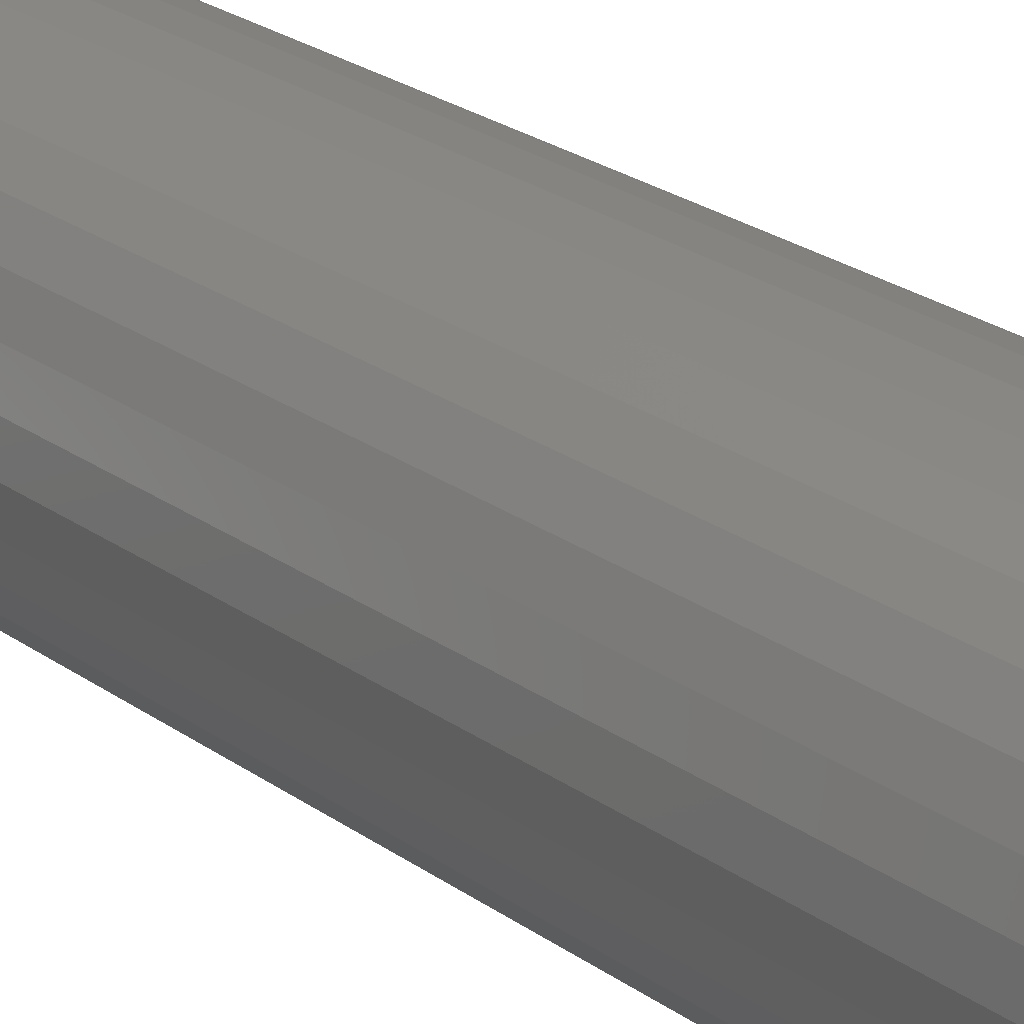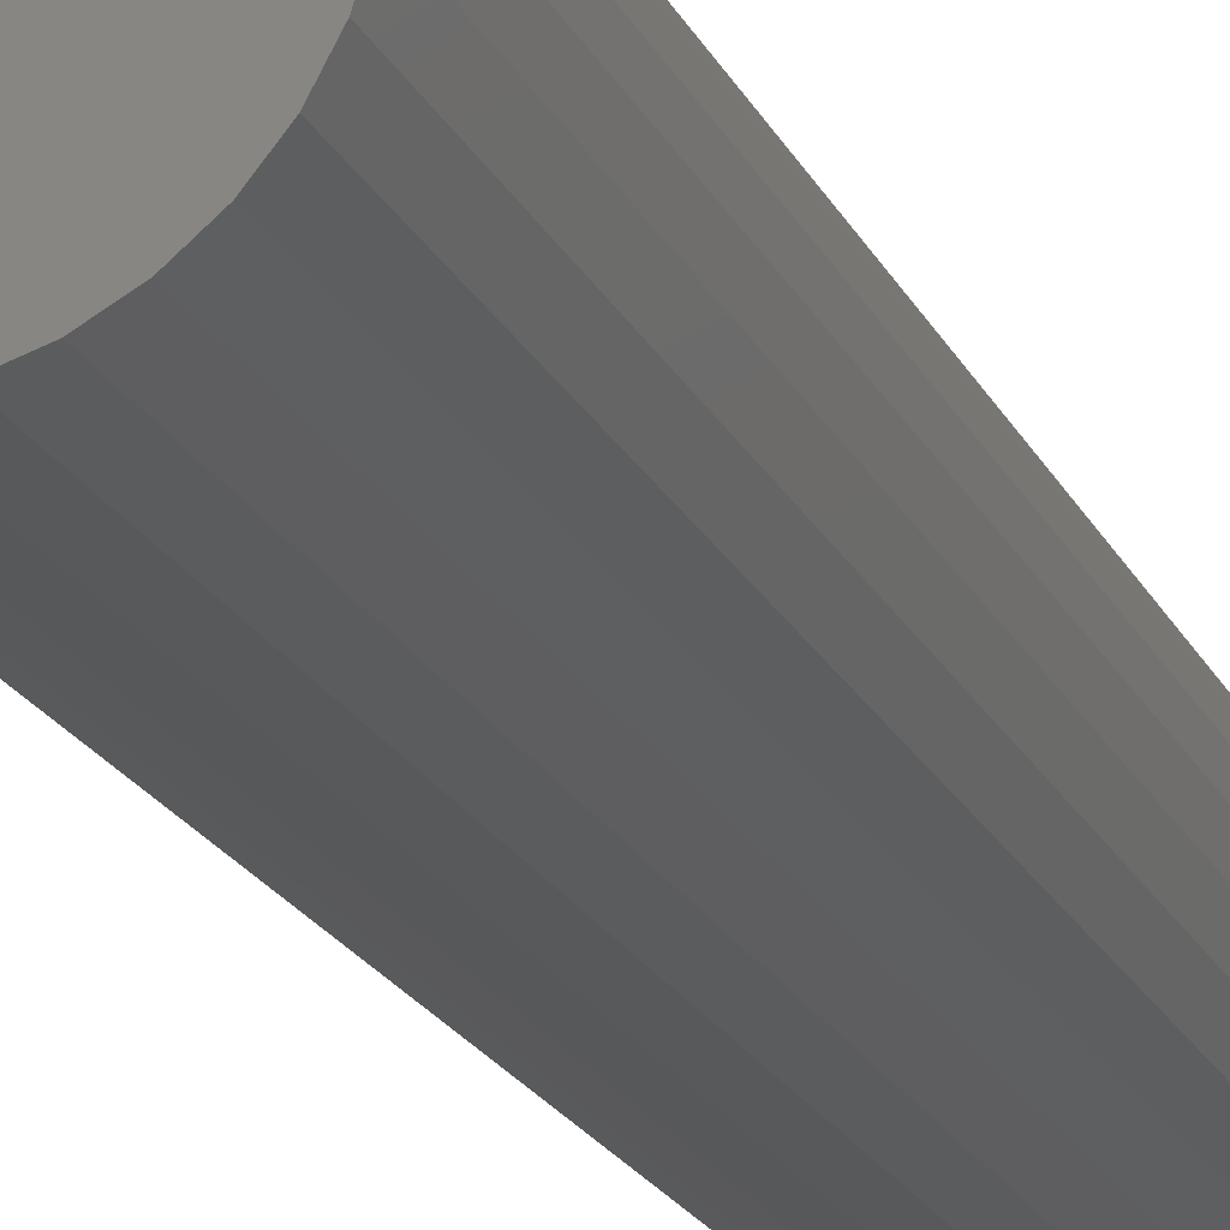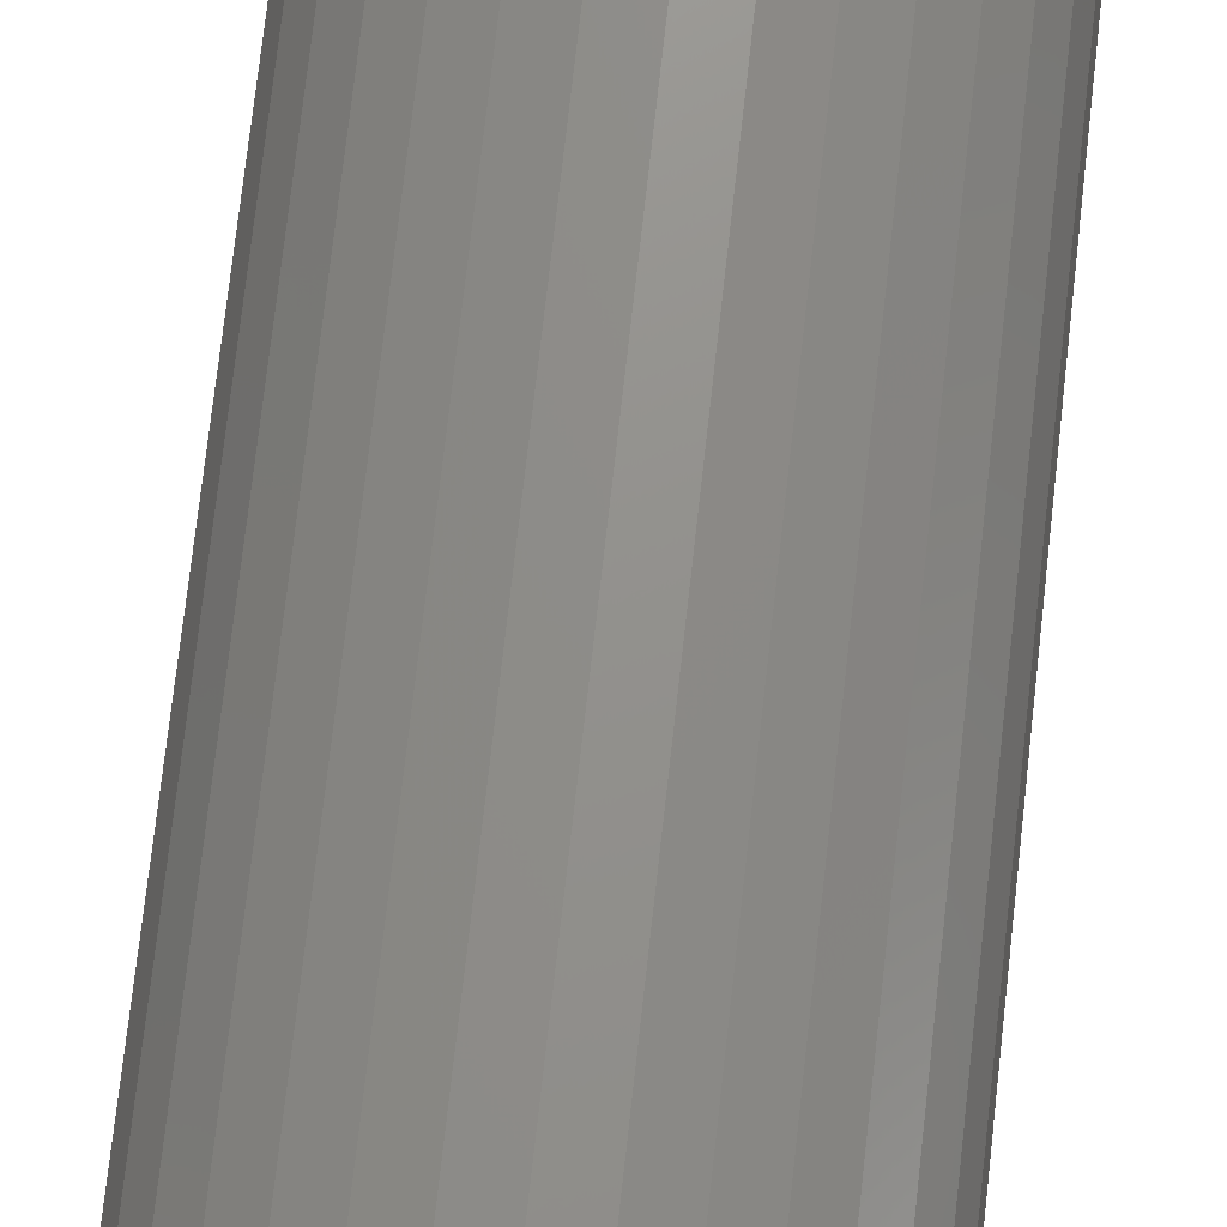
<metadata>
{"format":"stl","ext":"stl","renderer":"f3d","projection":"perspective","resolution":1024,"background":"white","views":[{"elev":23.0,"azim":-38.9,"up":"+Y"},{"elev":-20.6,"azim":-160.2,"up":"+Y"},{"elev":71.8,"azim":-173.7,"up":"+Y"}]}
</metadata>
<code>
# stl→obj: 320 verts, 636 faces
v -0.0128 0.07759 0.75
v 0.01807 0.07759 0.75
v 0.002632 0.07911 0.75
v -0.02764 0.07309 0.75
v 0.03291 0.07309 0.75
v -0.04132 0.06578 0.75
v 0.04658 0.06578 0.75
v -0.05331 0.05594 0.75
v 0.05857 0.05594 0.75
v 0.05857 -0.05594 0.75
v -0.04132 -0.06578 0.75
v 0.04658 -0.06578 0.75
v -0.02764 -0.07309 0.75
v 0.03291 -0.07309 0.75
v -0.0128 -0.07759 0.75
v 0.01807 -0.07759 0.75
v 0.002632 -0.07911 0.75
v 0.06841 0.04395 0.75
v -0.06315 0.04395 0.75
v 0.07572 0.03027 0.75
v -0.07046 0.03027 0.75
v 0.08022 0.01543 0.75
v -0.07496 0.01543 0.75
v 0.08174 -2.008e-17 0.75
v -0.07648 -6.128e-17 0.75
v 0.08022 -0.01543 0.75
v -0.07496 -0.01543 0.75
v 0.07572 -0.03027 0.75
v -0.07046 -0.03027 0.75
v 0.06841 -0.04395 0.75
v -0.06315 -0.04395 0.75
v -0.05331 -0.05594 0.75
v 0.09737 0 0
v 0.09737 -1.073e-16 0.7344
v 0.09555 -0.01848 0
v 0.09555 -0.01848 0.7344
v 0.09016 -0.03625 0
v 0.09016 -0.03625 0.7344
v 0.0814 -0.05263 0
v 0.0814 -0.05263 0.7344
v 0.06962 -0.06699 0
v 0.06962 -0.06699 0.7344
v 0.05526 -0.07877 0
v 0.05526 -0.07877 0.7344
v 0.03889 -0.08753 0
v 0.03889 -0.08753 0.7344
v 0.02111 -0.09292 0
v 0.02111 -0.09292 0.7344
v 0.002632 -0.09474 0
v 0.002632 -0.09474 0.7344
v -0.01585 -0.09292 0
v -0.01585 -0.09292 0.7344
v -0.03362 -0.08753 0
v -0.03362 -0.08753 0.7344
v -0.05 -0.07877 0
v -0.05 -0.07877 0.7344
v -0.06436 -0.06699 0
v -0.06436 -0.06699 0.7344
v -0.07614 -0.05263 0
v -0.07614 -0.05263 0.7344
v -0.08489 -0.03625 0
v -0.08489 -0.03625 0.7344
v -0.09028 -0.01848 0
v -0.09028 -0.01848 0.7344
v -0.09211 1.16e-17 0
v -0.09211 1.16e-17 0.7344
v -0.09028 0.01848 0
v -0.09028 0.01848 0.7344
v -0.08489 0.03625 0
v -0.08489 0.03625 0.7344
v -0.07614 0.05263 0
v -0.07614 0.05263 0.7344
v -0.06436 0.06699 0
v -0.06436 0.06699 0.7344
v -0.05 0.07877 0
v -0.05 0.07877 0.7344
v -0.03362 0.08753 0
v -0.03362 0.08753 0.7344
v -0.01585 0.09292 0
v -0.01585 0.09292 0.7344
v 0.002632 0.09474 0
v 0.002632 0.09474 0.7344
v 0.02111 0.09292 0
v 0.02111 0.09292 0.7344
v 0.03889 0.08753 0
v 0.03889 0.08753 0.7344
v 0.05526 0.07877 0
v 0.05526 0.07877 0.7344
v 0.06962 0.06699 0
v 0.06962 0.06699 0.7344
v 0.0814 0.05263 0
v 0.0814 0.05263 0.7344
v 0.09016 0.03625 0
v 0.09016 0.03625 0.7344
v 0.09555 0.01848 0
v 0.09555 0.01848 0.7344
v -0.07953 1.388e-17 0.7497
v -0.07795 0.01603 0.7497
v -0.08246 2.082e-17 0.7488
v -0.08082 0.0166 0.7488
v -0.08516 1.388e-17 0.7474
v -0.08347 0.01713 0.7474
v -0.08753 1.388e-17 0.7454
v -0.0858 0.01759 0.7454
v -0.08947 2.082e-17 0.7431
v -0.0877 0.01797 0.7431
v -0.09092 2.082e-17 0.7404
v -0.08912 0.01825 0.7404
v -0.09181 2.082e-17 0.7374
v -0.08999 0.01842 0.7374
v 0.08321 0.01603 0.7497
v 0.08479 -1.388e-16 0.7497
v 0.08609 0.0166 0.7488
v 0.08772 -1.457e-16 0.7488
v 0.08874 0.01713 0.7474
v 0.09042 -1.527e-16 0.7474
v 0.09106 0.01759 0.7454
v 0.09279 -1.596e-16 0.7454
v 0.09297 0.01797 0.7431
v 0.09474 -1.527e-16 0.7431
v 0.09438 0.01825 0.7404
v 0.09618 -1.596e-16 0.7404
v 0.09525 0.01842 0.7374
v 0.09707 -1.665e-16 0.7374
v 0.07854 0.03144 0.7497
v 0.08125 0.03256 0.7488
v 0.08374 0.0336 0.7474
v 0.08593 0.0345 0.7454
v 0.08772 0.03525 0.7431
v 0.08906 0.0358 0.7404
v 0.08988 0.03614 0.7374
v 0.07095 0.04565 0.7497
v 0.07338 0.04727 0.7488
v 0.07563 0.04877 0.7474
v 0.0776 0.05009 0.7454
v 0.07921 0.05117 0.7431
v 0.08041 0.05197 0.7404
v 0.08115 0.05247 0.7374
v 0.06073 0.0581 0.7497
v 0.0628 0.06017 0.7488
v 0.06471 0.06208 0.7474
v 0.06638 0.06375 0.7454
v 0.06776 0.06513 0.7431
v 0.06878 0.06615 0.7404
v 0.06941 0.06678 0.7374
v 0.04828 0.06831 0.7497
v 0.04991 0.07075 0.7488
v 0.05141 0.073 0.7474
v 0.05272 0.07497 0.7454
v 0.0538 0.07658 0.7431
v 0.0546 0.07778 0.7404
v 0.0551 0.07852 0.7374
v 0.03407 0.07591 0.7497
v 0.03519 0.07861 0.7488
v 0.03623 0.08111 0.7474
v 0.03713 0.0833 0.7454
v 0.03788 0.08509 0.7431
v 0.03843 0.08643 0.7404
v 0.03877 0.08725 0.7374
v 0.01866 0.08058 0.7497
v 0.01923 0.08346 0.7488
v 0.01976 0.08611 0.7474
v 0.02022 0.08843 0.7454
v 0.0206 0.09033 0.7431
v 0.02088 0.09175 0.7404
v 0.02106 0.09262 0.7374
v 0.002632 0.08216 0.7497
v 0.002632 0.08509 0.7488
v 0.002632 0.08779 0.7474
v 0.002632 0.09016 0.7454
v 0.002632 0.0921 0.7431
v 0.002632 0.09355 0.7404
v 0.002632 0.09444 0.7374
v -0.0134 0.08058 0.7497
v -0.01397 0.08346 0.7488
v -0.0145 0.08611 0.7474
v -0.01496 0.08843 0.7454
v -0.01534 0.09033 0.7431
v -0.01562 0.09175 0.7404
v -0.01579 0.09262 0.7374
v -0.02881 0.07591 0.7497
v -0.02993 0.07861 0.7488
v -0.03097 0.08111 0.7474
v -0.03187 0.0833 0.7454
v -0.03261 0.08509 0.7431
v -0.03317 0.08643 0.7404
v -0.03351 0.08725 0.7374
v -0.04301 0.06831 0.7497
v -0.04464 0.07075 0.7488
v -0.04614 0.073 0.7474
v -0.04746 0.07497 0.7454
v -0.04854 0.07658 0.7431
v -0.04934 0.07778 0.7404
v -0.04983 0.07852 0.7374
v -0.05546 0.0581 0.7497
v -0.05754 0.06017 0.7488
v -0.05945 0.06208 0.7474
v -0.06112 0.06375 0.7454
v -0.0625 0.06513 0.7431
v -0.06352 0.06615 0.7404
v -0.06415 0.06678 0.7374
v -0.06568 0.04565 0.7497
v -0.06812 0.04727 0.7488
v -0.07037 0.04877 0.7474
v -0.07233 0.05009 0.7454
v -0.07395 0.05117 0.7431
v -0.07515 0.05197 0.7404
v -0.07589 0.05247 0.7374
v -0.07327 0.03144 0.7497
v -0.07598 0.03256 0.7488
v -0.07848 0.0336 0.7474
v -0.08067 0.0345 0.7454
v -0.08246 0.03525 0.7431
v -0.08379 0.0358 0.7404
v -0.08462 0.03614 0.7374
v 0.08321 -0.01603 0.7497
v 0.08609 -0.0166 0.7488
v 0.08874 -0.01713 0.7474
v 0.09106 -0.01759 0.7454
v 0.09297 -0.01797 0.7431
v 0.09438 -0.01825 0.7404
v 0.09525 -0.01842 0.7374
v -0.07795 -0.01603 0.7497
v -0.08082 -0.0166 0.7488
v -0.08347 -0.01713 0.7474
v -0.0858 -0.01759 0.7454
v -0.0877 -0.01797 0.7431
v -0.08912 -0.01825 0.7404
v -0.08999 -0.01842 0.7374
v -0.07327 -0.03144 0.7497
v -0.07598 -0.03256 0.7488
v -0.07848 -0.0336 0.7474
v -0.08067 -0.0345 0.7454
v -0.08246 -0.03525 0.7431
v -0.08379 -0.0358 0.7404
v -0.08462 -0.03614 0.7374
v -0.06568 -0.04565 0.7497
v -0.06812 -0.04727 0.7488
v -0.07037 -0.04877 0.7474
v -0.07233 -0.05009 0.7454
v -0.07395 -0.05117 0.7431
v -0.07515 -0.05197 0.7404
v -0.07589 -0.05247 0.7374
v -0.05546 -0.0581 0.7497
v -0.05754 -0.06017 0.7488
v -0.05945 -0.06208 0.7474
v -0.06112 -0.06375 0.7454
v -0.0625 -0.06513 0.7431
v -0.06352 -0.06615 0.7404
v -0.06415 -0.06678 0.7374
v -0.04301 -0.06831 0.7497
v -0.04464 -0.07075 0.7488
v -0.04614 -0.073 0.7474
v -0.04746 -0.07497 0.7454
v -0.04854 -0.07658 0.7431
v -0.04934 -0.07778 0.7404
v -0.04983 -0.07852 0.7374
v -0.02881 -0.07591 0.7497
v -0.02993 -0.07861 0.7488
v -0.03097 -0.08111 0.7474
v -0.03187 -0.0833 0.7454
v -0.03261 -0.08509 0.7431
v -0.03317 -0.08643 0.7404
v -0.03351 -0.08725 0.7374
v -0.0134 -0.08058 0.7497
v -0.01397 -0.08346 0.7488
v -0.0145 -0.08611 0.7474
v -0.01496 -0.08843 0.7454
v -0.01534 -0.09033 0.7431
v -0.01562 -0.09175 0.7404
v -0.01579 -0.09262 0.7374
v 0.002632 -0.08216 0.7497
v 0.002632 -0.08509 0.7488
v 0.002632 -0.08779 0.7474
v 0.002632 -0.09016 0.7454
v 0.002632 -0.0921 0.7431
v 0.002632 -0.09355 0.7404
v 0.002632 -0.09444 0.7374
v 0.01866 -0.08058 0.7497
v 0.01923 -0.08346 0.7488
v 0.01976 -0.08611 0.7474
v 0.02022 -0.08843 0.7454
v 0.0206 -0.09033 0.7431
v 0.02088 -0.09175 0.7404
v 0.02106 -0.09262 0.7374
v 0.03407 -0.07591 0.7497
v 0.03519 -0.07861 0.7488
v 0.03623 -0.08111 0.7474
v 0.03713 -0.0833 0.7454
v 0.03788 -0.08509 0.7431
v 0.03843 -0.08643 0.7404
v 0.03877 -0.08725 0.7374
v 0.04828 -0.06831 0.7497
v 0.04991 -0.07075 0.7488
v 0.05141 -0.073 0.7474
v 0.05272 -0.07497 0.7454
v 0.0538 -0.07658 0.7431
v 0.0546 -0.07778 0.7404
v 0.0551 -0.07852 0.7374
v 0.06073 -0.0581 0.7497
v 0.0628 -0.06017 0.7488
v 0.06471 -0.06208 0.7474
v 0.06638 -0.06375 0.7454
v 0.06776 -0.06513 0.7431
v 0.06878 -0.06615 0.7404
v 0.06941 -0.06678 0.7374
v 0.07095 -0.04565 0.7497
v 0.07338 -0.04727 0.7488
v 0.07563 -0.04877 0.7474
v 0.0776 -0.05009 0.7454
v 0.07921 -0.05117 0.7431
v 0.08041 -0.05197 0.7404
v 0.08115 -0.05247 0.7374
v 0.07854 -0.03144 0.7497
v 0.08125 -0.03256 0.7488
v 0.08374 -0.0336 0.7474
v 0.08593 -0.0345 0.7454
v 0.08772 -0.03525 0.7431
v 0.08906 -0.0358 0.7404
v 0.08988 -0.03614 0.7374
f 1 2 3
f 2 1 4
f 2 4 5
f 5 4 6
f 5 6 7
f 7 6 8
f 7 8 9
f 10 11 12
f 12 11 13
f 12 13 14
f 14 13 15
f 14 15 16
f 16 15 17
f 9 8 18
f 18 8 19
f 18 19 20
f 20 19 21
f 20 21 22
f 22 21 23
f 22 23 24
f 24 23 25
f 24 25 26
f 26 25 27
f 26 27 28
f 28 27 29
f 28 29 30
f 30 29 31
f 30 31 10
f 10 31 32
f 10 32 11
f 33 34 35
f 35 34 36
f 35 36 37
f 37 36 38
f 37 38 39
f 39 38 40
f 39 40 41
f 41 40 42
f 41 42 43
f 43 42 44
f 43 44 45
f 45 44 46
f 45 46 47
f 47 46 48
f 47 48 49
f 49 48 50
f 49 50 51
f 51 50 52
f 51 52 53
f 53 52 54
f 53 54 55
f 55 54 56
f 55 56 57
f 57 56 58
f 57 58 59
f 59 58 60
f 59 60 61
f 61 60 62
f 61 62 63
f 63 62 64
f 63 64 65
f 65 64 66
f 65 66 67
f 67 66 68
f 67 68 69
f 69 68 70
f 69 70 71
f 71 70 72
f 71 72 73
f 73 72 74
f 73 74 75
f 75 74 76
f 75 76 77
f 77 76 78
f 77 78 79
f 79 78 80
f 79 80 81
f 81 80 82
f 81 82 83
f 83 82 84
f 83 84 85
f 85 84 86
f 85 86 87
f 87 86 88
f 87 88 89
f 89 88 90
f 89 90 91
f 91 90 92
f 91 92 93
f 93 92 94
f 93 94 95
f 95 94 96
f 95 96 33
f 33 96 34
f 25 23 97
f 97 23 98
f 97 98 99
f 99 98 100
f 99 100 101
f 101 100 102
f 101 102 103
f 103 102 104
f 103 104 105
f 105 104 106
f 105 106 107
f 107 106 108
f 107 108 109
f 109 108 110
f 109 110 66
f 66 110 68
f 22 24 111
f 111 24 112
f 111 112 113
f 113 112 114
f 113 114 115
f 115 114 116
f 115 116 117
f 117 116 118
f 117 118 119
f 119 118 120
f 119 120 121
f 121 120 122
f 121 122 123
f 123 122 124
f 123 124 96
f 96 124 34
f 20 22 125
f 125 22 111
f 125 111 126
f 126 111 113
f 126 113 127
f 127 113 115
f 127 115 128
f 128 115 117
f 128 117 129
f 129 117 119
f 129 119 130
f 130 119 121
f 130 121 131
f 131 121 123
f 131 123 94
f 94 123 96
f 18 20 132
f 132 20 125
f 132 125 133
f 133 125 126
f 133 126 134
f 134 126 127
f 134 127 135
f 135 127 128
f 135 128 136
f 136 128 129
f 136 129 137
f 137 129 130
f 137 130 138
f 138 130 131
f 138 131 92
f 92 131 94
f 9 18 139
f 139 18 132
f 139 132 140
f 140 132 133
f 140 133 141
f 141 133 134
f 141 134 142
f 142 134 135
f 142 135 143
f 143 135 136
f 143 136 144
f 144 136 137
f 144 137 145
f 145 137 138
f 145 138 90
f 90 138 92
f 7 9 146
f 146 9 139
f 146 139 147
f 147 139 140
f 147 140 148
f 148 140 141
f 148 141 149
f 149 141 142
f 149 142 150
f 150 142 143
f 150 143 151
f 151 143 144
f 151 144 152
f 152 144 145
f 152 145 88
f 88 145 90
f 5 7 153
f 153 7 146
f 153 146 154
f 154 146 147
f 154 147 155
f 155 147 148
f 155 148 156
f 156 148 149
f 156 149 157
f 157 149 150
f 157 150 158
f 158 150 151
f 158 151 159
f 159 151 152
f 159 152 86
f 86 152 88
f 2 5 160
f 160 5 153
f 160 153 161
f 161 153 154
f 161 154 162
f 162 154 155
f 162 155 163
f 163 155 156
f 163 156 164
f 164 156 157
f 164 157 165
f 165 157 158
f 165 158 166
f 166 158 159
f 166 159 84
f 84 159 86
f 3 2 167
f 167 2 160
f 167 160 168
f 168 160 161
f 168 161 169
f 169 161 162
f 169 162 170
f 170 162 163
f 170 163 171
f 171 163 164
f 171 164 172
f 172 164 165
f 172 165 173
f 173 165 166
f 173 166 82
f 82 166 84
f 1 3 174
f 174 3 167
f 174 167 175
f 175 167 168
f 175 168 176
f 176 168 169
f 176 169 177
f 177 169 170
f 177 170 178
f 178 170 171
f 178 171 179
f 179 171 172
f 179 172 180
f 180 172 173
f 180 173 80
f 80 173 82
f 4 1 181
f 181 1 174
f 181 174 182
f 182 174 175
f 182 175 183
f 183 175 176
f 183 176 184
f 184 176 177
f 184 177 185
f 185 177 178
f 185 178 186
f 186 178 179
f 186 179 187
f 187 179 180
f 187 180 78
f 78 180 80
f 6 4 188
f 188 4 181
f 188 181 189
f 189 181 182
f 189 182 190
f 190 182 183
f 190 183 191
f 191 183 184
f 191 184 192
f 192 184 185
f 192 185 193
f 193 185 186
f 193 186 194
f 194 186 187
f 194 187 76
f 76 187 78
f 8 6 195
f 195 6 188
f 195 188 196
f 196 188 189
f 196 189 197
f 197 189 190
f 197 190 198
f 198 190 191
f 198 191 199
f 199 191 192
f 199 192 200
f 200 192 193
f 200 193 201
f 201 193 194
f 201 194 74
f 74 194 76
f 19 8 202
f 202 8 195
f 202 195 203
f 203 195 196
f 203 196 204
f 204 196 197
f 204 197 205
f 205 197 198
f 205 198 206
f 206 198 199
f 206 199 207
f 207 199 200
f 207 200 208
f 208 200 201
f 208 201 72
f 72 201 74
f 21 19 209
f 209 19 202
f 209 202 210
f 210 202 203
f 210 203 211
f 211 203 204
f 211 204 212
f 212 204 205
f 212 205 213
f 213 205 206
f 213 206 214
f 214 206 207
f 214 207 215
f 215 207 208
f 215 208 70
f 70 208 72
f 23 21 98
f 98 21 209
f 98 209 100
f 100 209 210
f 100 210 102
f 102 210 211
f 102 211 104
f 104 211 212
f 104 212 106
f 106 212 213
f 106 213 108
f 108 213 214
f 108 214 110
f 110 214 215
f 110 215 68
f 68 215 70
f 24 26 112
f 112 26 216
f 112 216 114
f 114 216 217
f 114 217 116
f 116 217 218
f 116 218 118
f 118 218 219
f 118 219 120
f 120 219 220
f 120 220 122
f 122 220 221
f 122 221 124
f 124 221 222
f 124 222 34
f 34 222 36
f 27 25 223
f 223 25 97
f 223 97 224
f 224 97 99
f 224 99 225
f 225 99 101
f 225 101 226
f 226 101 103
f 226 103 227
f 227 103 105
f 227 105 228
f 228 105 107
f 228 107 229
f 229 107 109
f 229 109 64
f 64 109 66
f 29 27 230
f 230 27 223
f 230 223 231
f 231 223 224
f 231 224 232
f 232 224 225
f 232 225 233
f 233 225 226
f 233 226 234
f 234 226 227
f 234 227 235
f 235 227 228
f 235 228 236
f 236 228 229
f 236 229 62
f 62 229 64
f 31 29 237
f 237 29 230
f 237 230 238
f 238 230 231
f 238 231 239
f 239 231 232
f 239 232 240
f 240 232 233
f 240 233 241
f 241 233 234
f 241 234 242
f 242 234 235
f 242 235 243
f 243 235 236
f 243 236 60
f 60 236 62
f 32 31 244
f 244 31 237
f 244 237 245
f 245 237 238
f 245 238 246
f 246 238 239
f 246 239 247
f 247 239 240
f 247 240 248
f 248 240 241
f 248 241 249
f 249 241 242
f 249 242 250
f 250 242 243
f 250 243 58
f 58 243 60
f 11 32 251
f 251 32 244
f 251 244 252
f 252 244 245
f 252 245 253
f 253 245 246
f 253 246 254
f 254 246 247
f 254 247 255
f 255 247 248
f 255 248 256
f 256 248 249
f 256 249 257
f 257 249 250
f 257 250 56
f 56 250 58
f 13 11 258
f 258 11 251
f 258 251 259
f 259 251 252
f 259 252 260
f 260 252 253
f 260 253 261
f 261 253 254
f 261 254 262
f 262 254 255
f 262 255 263
f 263 255 256
f 263 256 264
f 264 256 257
f 264 257 54
f 54 257 56
f 15 13 265
f 265 13 258
f 265 258 266
f 266 258 259
f 266 259 267
f 267 259 260
f 267 260 268
f 268 260 261
f 268 261 269
f 269 261 262
f 269 262 270
f 270 262 263
f 270 263 271
f 271 263 264
f 271 264 52
f 52 264 54
f 17 15 272
f 272 15 265
f 272 265 273
f 273 265 266
f 273 266 274
f 274 266 267
f 274 267 275
f 275 267 268
f 275 268 276
f 276 268 269
f 276 269 277
f 277 269 270
f 277 270 278
f 278 270 271
f 278 271 50
f 50 271 52
f 16 17 279
f 279 17 272
f 279 272 280
f 280 272 273
f 280 273 281
f 281 273 274
f 281 274 282
f 282 274 275
f 282 275 283
f 283 275 276
f 283 276 284
f 284 276 277
f 284 277 285
f 285 277 278
f 285 278 48
f 48 278 50
f 14 16 286
f 286 16 279
f 286 279 287
f 287 279 280
f 287 280 288
f 288 280 281
f 288 281 289
f 289 281 282
f 289 282 290
f 290 282 283
f 290 283 291
f 291 283 284
f 291 284 292
f 292 284 285
f 292 285 46
f 46 285 48
f 12 14 293
f 293 14 286
f 293 286 294
f 294 286 287
f 294 287 295
f 295 287 288
f 295 288 296
f 296 288 289
f 296 289 297
f 297 289 290
f 297 290 298
f 298 290 291
f 298 291 299
f 299 291 292
f 299 292 44
f 44 292 46
f 10 12 300
f 300 12 293
f 300 293 301
f 301 293 294
f 301 294 302
f 302 294 295
f 302 295 303
f 303 295 296
f 303 296 304
f 304 296 297
f 304 297 305
f 305 297 298
f 305 298 306
f 306 298 299
f 306 299 42
f 42 299 44
f 30 10 307
f 307 10 300
f 307 300 308
f 308 300 301
f 308 301 309
f 309 301 302
f 309 302 310
f 310 302 303
f 310 303 311
f 311 303 304
f 311 304 312
f 312 304 305
f 312 305 313
f 313 305 306
f 313 306 40
f 40 306 42
f 28 30 314
f 314 30 307
f 314 307 315
f 315 307 308
f 315 308 316
f 316 308 309
f 316 309 317
f 317 309 310
f 317 310 318
f 318 310 311
f 318 311 319
f 319 311 312
f 319 312 320
f 320 312 313
f 320 313 38
f 38 313 40
f 26 28 216
f 216 28 314
f 216 314 217
f 217 314 315
f 217 315 218
f 218 315 316
f 218 316 219
f 219 316 317
f 219 317 220
f 220 317 318
f 220 318 221
f 221 318 319
f 221 319 222
f 222 319 320
f 222 320 36
f 36 320 38
f 81 83 79
f 77 79 83
f 85 77 83
f 75 77 85
f 87 75 85
f 45 53 43
f 51 53 45
f 47 51 45
f 49 51 47
f 53 55 43
f 43 55 57
f 43 57 41
f 41 57 59
f 41 59 39
f 39 59 61
f 39 61 37
f 37 61 63
f 37 63 35
f 35 63 65
f 35 65 33
f 33 65 67
f 33 67 95
f 95 67 69
f 95 69 93
f 93 69 71
f 93 71 91
f 91 71 73
f 91 73 89
f 89 73 75
f 89 75 87

</code>
